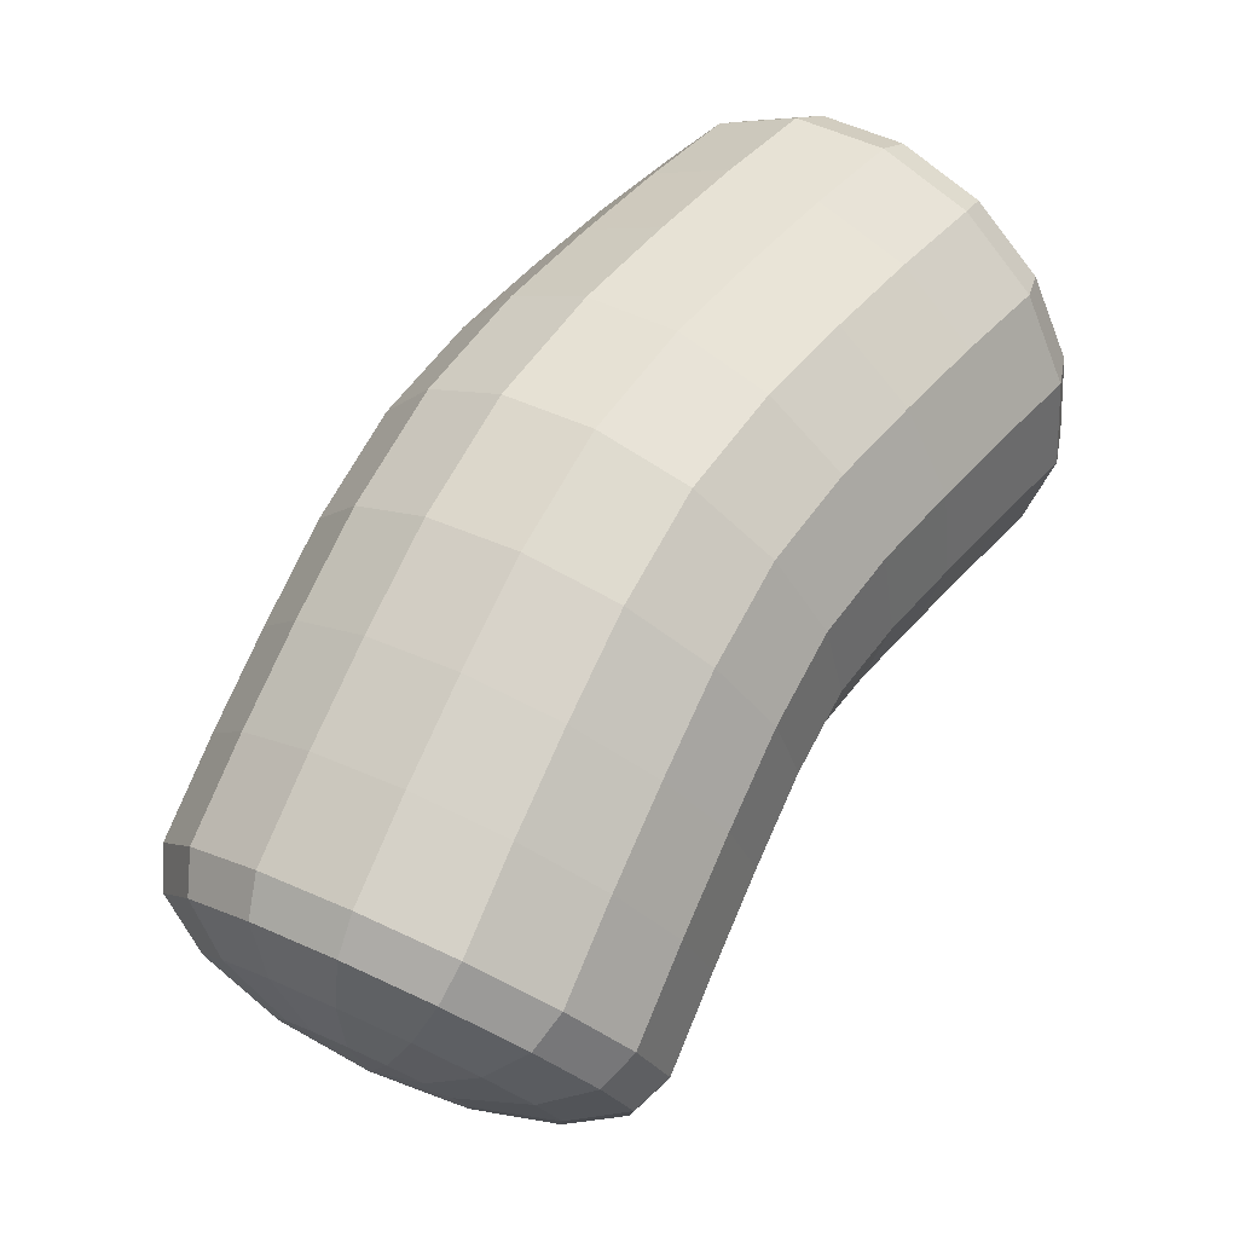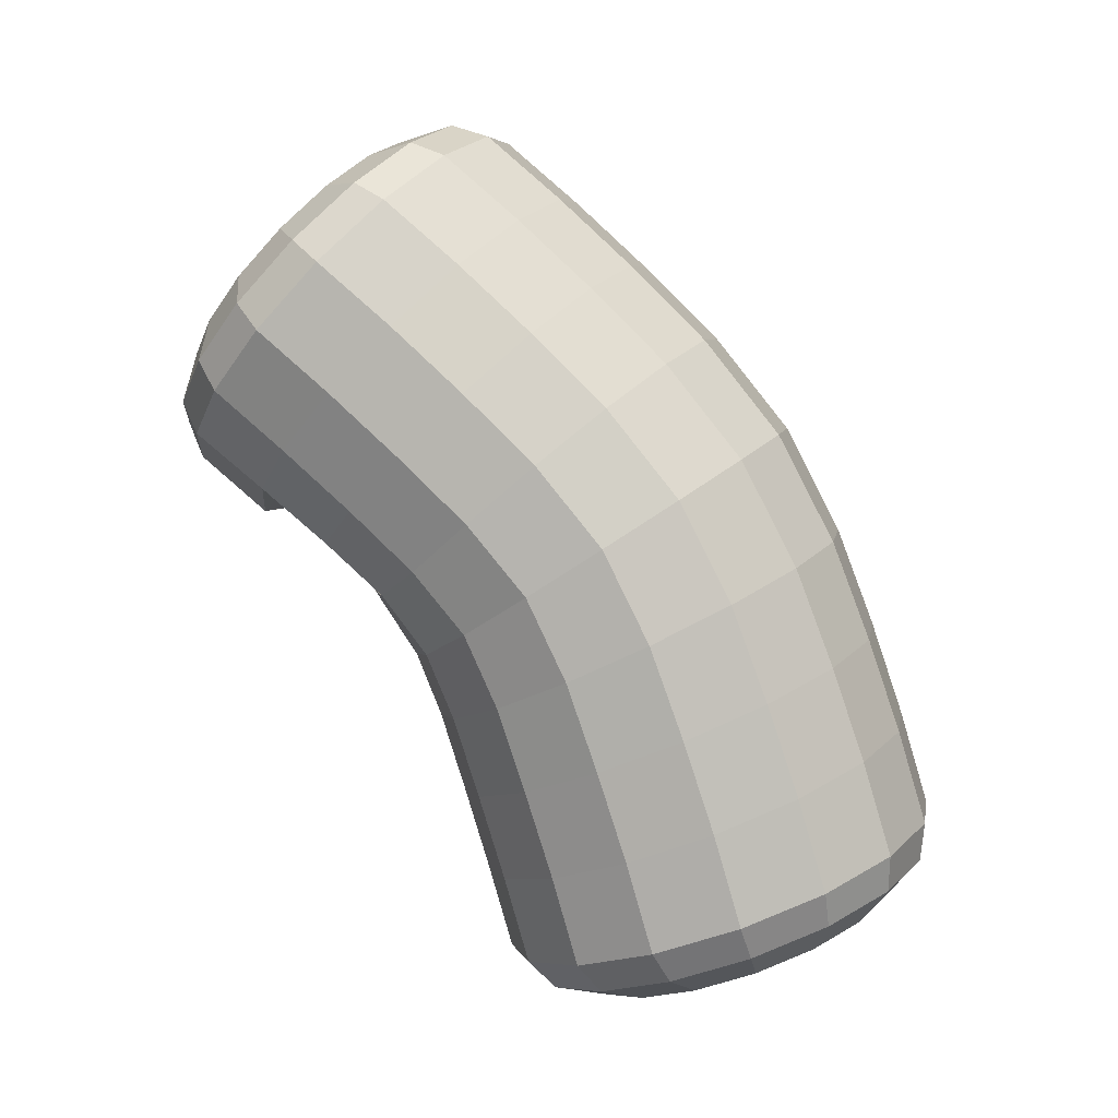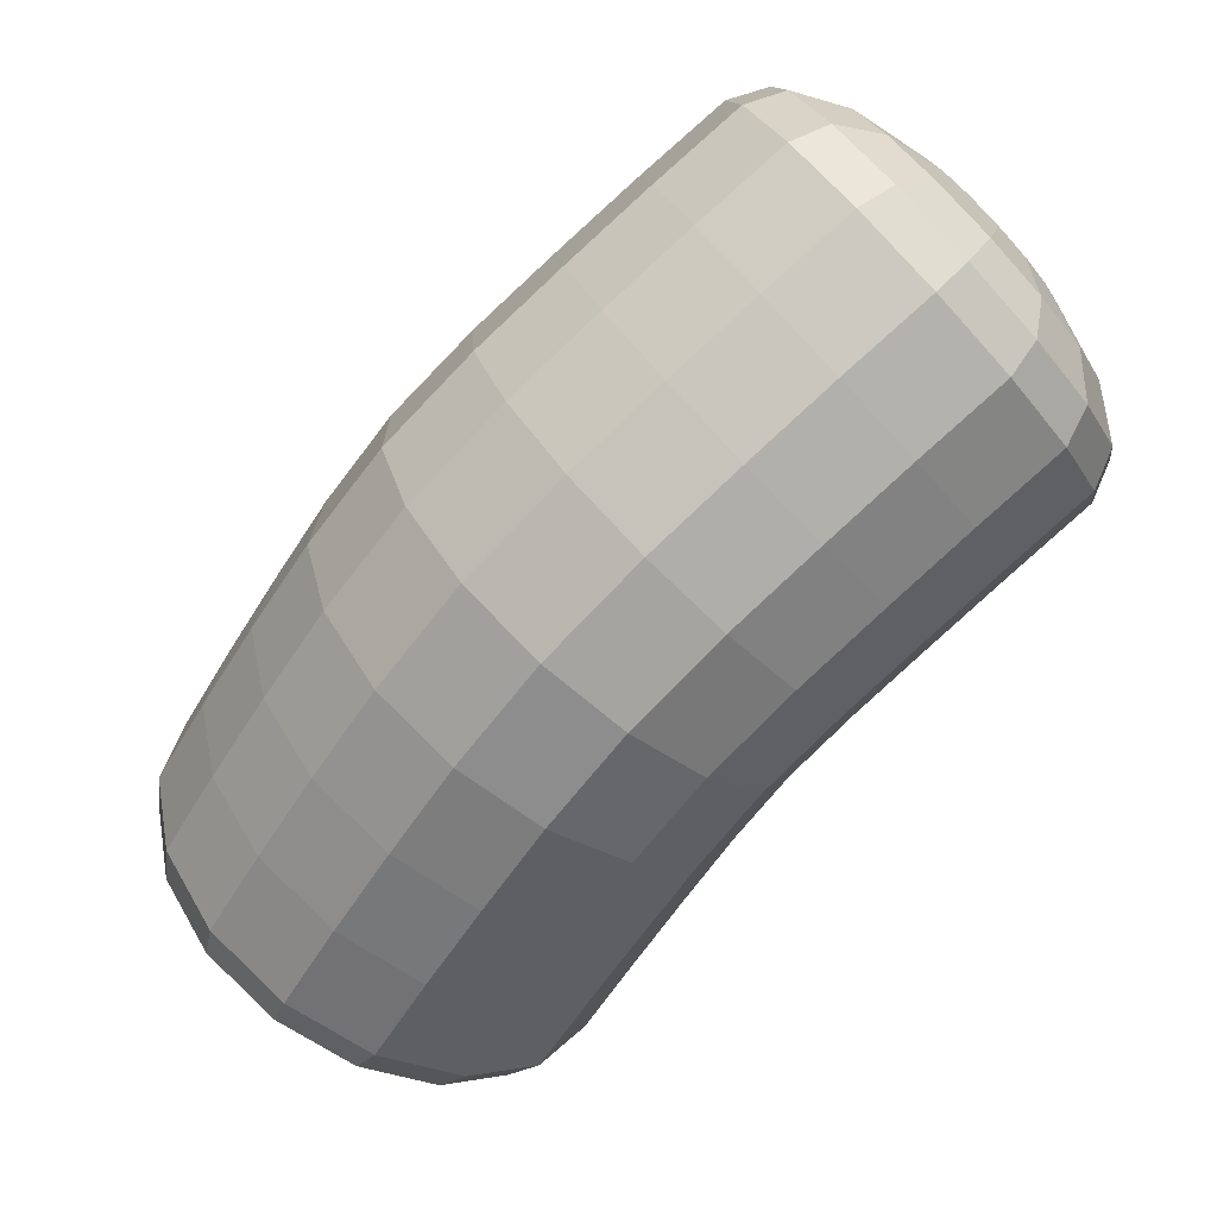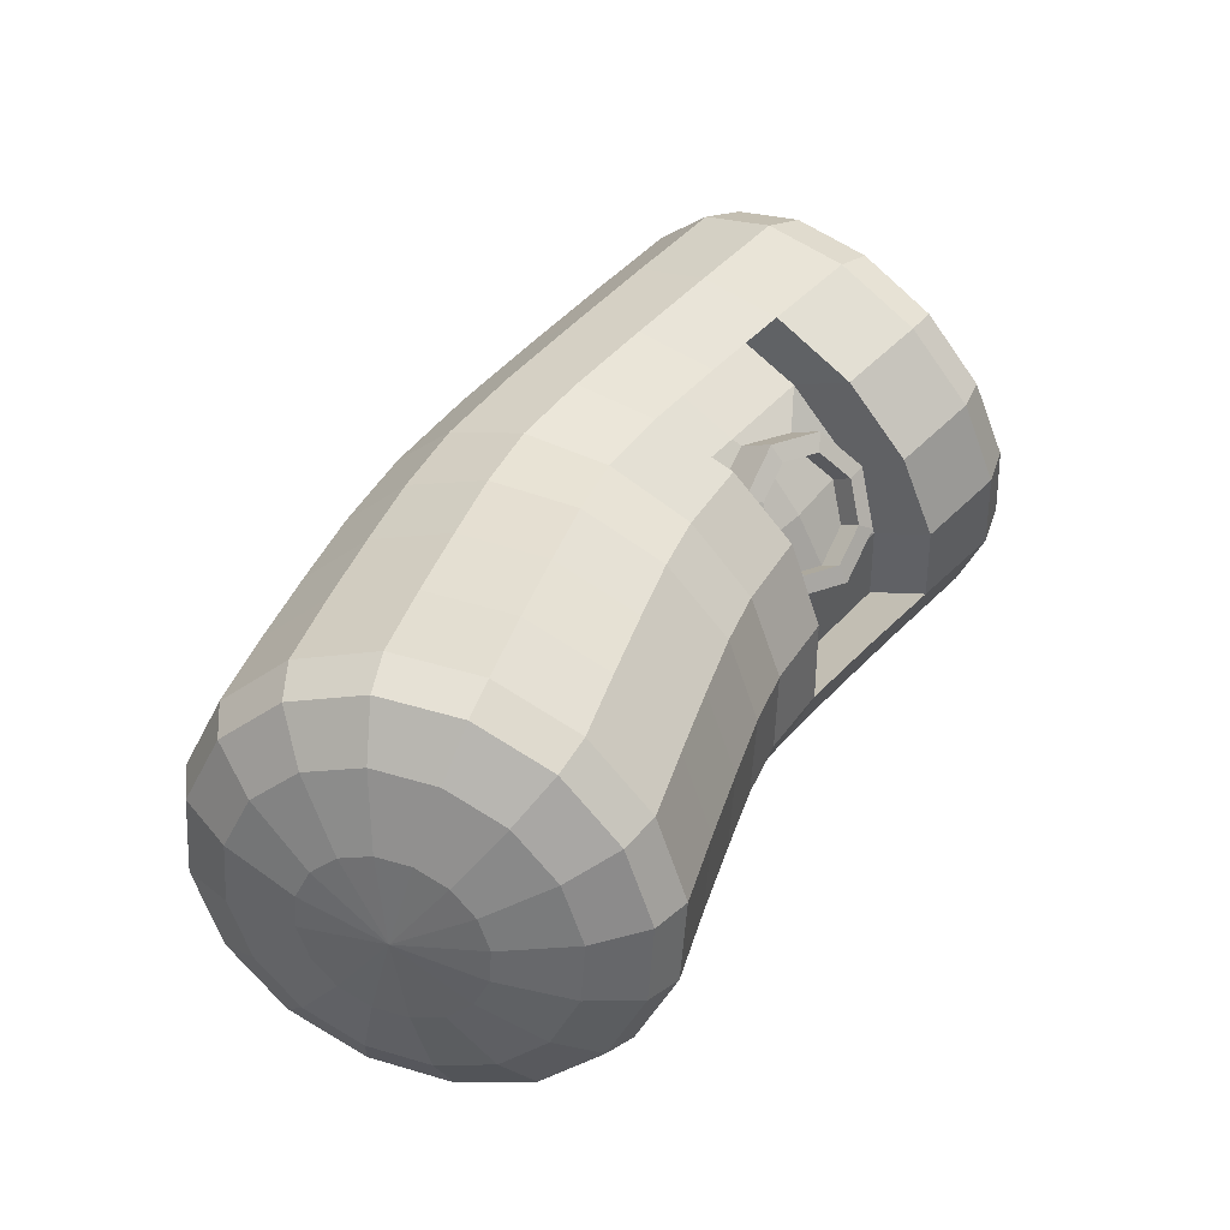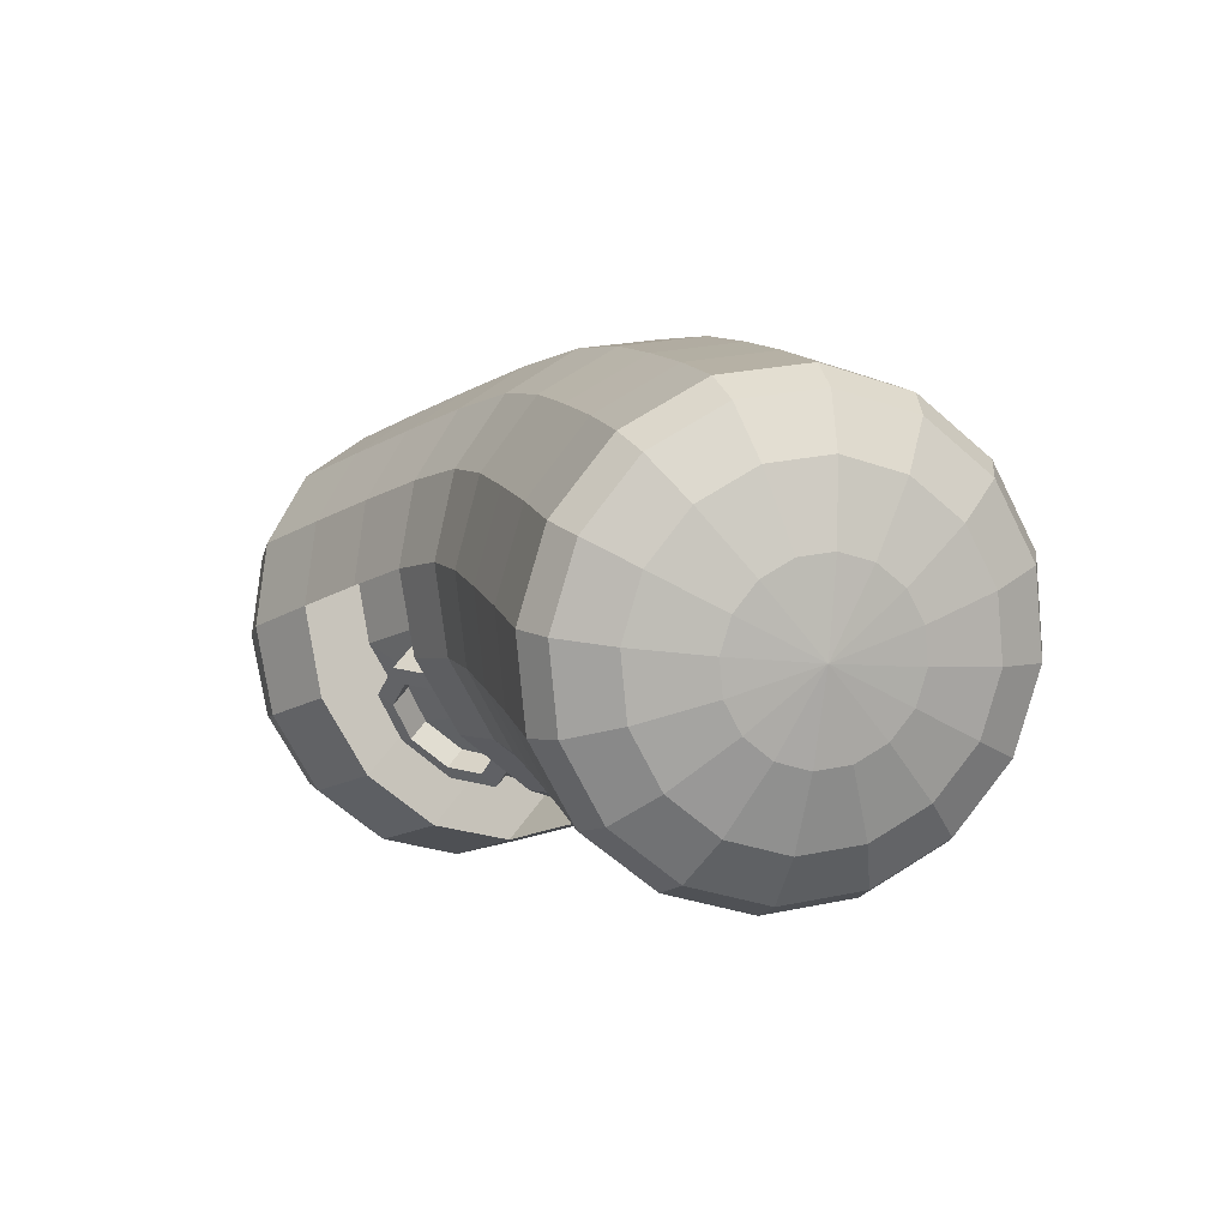
<metadata>
{"format":"obj","ext":"obj","renderer":"f3d","projection":"perspective","resolution":1024,"background":"white","views":[{"elev":20.7,"azim":-140.7,"up":"+Z"},{"elev":13.7,"azim":-70.2,"up":"+Y"},{"elev":64.1,"azim":-128.3,"up":"+Z"},{"elev":-63.9,"azim":118.3,"up":"+Y"},{"elev":-67.5,"azim":-52.6,"up":"+Y"}]}
</metadata>
<code>
o Sphere
v 0 0.3669 0.3965
v 0 0.2803 0.3882
v 0 0.1802 0.31
v 0 0.08181 0.1737
v -0.1913 0.3535 0.3608
v -0.1768 0.2679 0.3553
v -0.1353 0.1708 0.2848
v -0.07322 0.07669 0.16
v -0.3536 0.3153 0.2593
v -0.3266 0.2327 0.2615
v -0.25 0.1438 0.213
v -0.1353 0.06211 0.1212
v -0.4619 0.2582 0.1074
v -0.4268 0.18 0.1212
v -0.3266 0.1035 0.1057
v -0.1768 0.04029 0.06309
v -0.5 0.191 -0.07171
v -0.4619 0.1179 -0.04427
v -0.3536 0.05594 -0.021
v -0.1913 0.01455 -0.005462
v -0.4619 0.1237 -0.2508
v -0.4268 0.05575 -0.2098
v -0.3266 0.008378 -0.1477
v -0.1768 -0.0112 -0.07401
v -0.3536 0.06668 -0.4027
v -0.3266 0.003066 -0.3501
v -0.25 -0.03194 -0.255
v -0.1353 -0.03302 -0.1321
v -0.1913 0.02858 -0.5042
v -0.1768 -0.03213 -0.4438
v -0.1353 -0.05888 -0.3268
v -0.07322 -0.0476 -0.171
v -0 0.0152 -0.5398
v -0 -0.04449 -0.4767
v -0 -0.06835 -0.352
v 0 -0.05272 -0.1846
v -0 -0 -0
v 0.1913 0.02858 -0.5042
v 0.1768 -0.03213 -0.4438
v 0.1353 -0.05888 -0.3268
v 0.07322 -0.0476 -0.171
v 0.3536 0.06668 -0.4027
v 0.3266 0.003066 -0.3501
v 0.25 -0.03194 -0.255
v 0.1353 -0.03302 -0.1321
v 0.4619 0.1237 -0.2508
v 0.4268 0.05575 -0.2098
v 0.3266 0.008378 -0.1477
v 0.1768 -0.0112 -0.07401
v 0.5 0.191 -0.07171
v 0.4619 0.1179 -0.04427
v 0.3536 0.05594 -0.021
v 0.1913 0.01455 -0.005462
v 0.4619 0.2582 0.1074
v 0.4268 0.18 0.1212
v 0.3266 0.1035 0.1057
v 0.1768 0.04029 0.06309
v 0.3536 0.3153 0.2593
v 0.3266 0.2327 0.2615
v 0.25 0.1438 0.213
v 0.1353 0.06211 0.1212
v 0.1913 0.3536 0.3608
v 0.1768 0.2679 0.3553
v 0.1353 0.1708 0.2848
v 0.07322 0.07669 0.16
v 0 1.819 -0.8312
v 0 1.857 -0.7103
v 0 1.835 -0.625
v -0.07322 1.714 -0.9803
v -0.1353 1.798 -0.8488
v -0.1768 1.831 -0.7333
v -0.1913 1.806 -0.6497
v -0.1353 1.683 -1.007
v -0.25 1.74 -0.899
v -0.3266 1.755 -0.7988
v -0.3536 1.725 -0.7201
v -0.1768 1.636 -1.048
v -0.3266 1.654 -0.974
v -0.4268 1.642 -0.8969
v -0.4619 1.603 -0.8254
v -0.1913 1.58 -1.096
v -0.4619 1.079 -0.7626
v -0.3536 1.551 -1.063
v -0.4619 0.8319 -0.5049
v -0.4619 1.508 -1.013
v -0.4619 0.4998 -0.3692
v -0.5 1.46 -0.9493
v -0.3536 0.4363 -0.5176
v -0.1768 1.525 -1.144
v -0.3536 0.7473 -0.6375
v -0.3266 1.449 -1.151
v -0.3536 0.9768 -0.8724
v -0.4268 1.376 -1.127
v 0.4619 1.345 -0.5033
v -0.4619 1.319 -1.073
v 0.4619 1.042 -0.1992
v -0.1353 1.478 -1.185
v 0.4619 0.6507 -0.02127
v -0.25 1.362 -1.226
v 0.3536 0.7148 0.1259
v -0.3266 1.264 -1.224
v 0.3536 1.132 -0.07023
v -0.3536 1.2 -1.178
v 0.3536 1.461 -0.3928
v -0.07322 1.447 -1.212
v 0.5 1.21 -0.6334
v -0.1353 1.304 -1.276
v 0.5 0.9362 -0.3515
v -0.1768 1.185 -1.292
v 0.5 0.5752 -0.195
v -0.1913 1.113 -1.253
v -0.5 1.21 -0.6331
v -0 1.436 -1.221
v -0.5 0.9362 -0.3515
v -0 1.284 -1.294
v -0.5 0.5751 -0.195
v -0 1.159 -1.315
v -0.4619 1.345 -0.5031
v -0 1.081 -1.28
v -0.4619 1.042 -0.1992
v 0.07322 1.447 -1.212
v -0.4619 0.6507 -0.02128
v 0.1353 1.304 -1.276
v 0.3536 0.9747 -0.8729
v 0.1768 1.185 -1.292
v 0.3536 0.7467 -0.6371
v 0.1913 1.112 -1.254
v 0.3536 0.4363 -0.5175
v 0.1353 1.478 -1.185
v 0.4619 0.4998 -0.3692
v 0.25 1.362 -1.226
v 0.4619 0.8317 -0.5047
v 0.3266 1.263 -1.225
v 0.4619 1.078 -0.7631
v 0.3536 1.199 -1.179
v 0 1.591 -1.108
v 0.1768 1.525 -1.144
v 0.1913 0.696 -0.7298
v 0.3266 1.449 -1.151
v 0.1913 0.3943 -0.6173
v 0.4268 1.375 -1.128
v -0.3536 1.461 -0.3928
v 0.4619 1.318 -1.074
v -0.3536 1.132 -0.07022
v 0.1913 1.58 -1.096
v -0.3536 0.7148 0.1258
v 0.3536 1.551 -1.063
v 0.1913 1.538 -0.3189
v 0.4619 1.508 -1.013
v 0.1913 1.192 0.01591
v 0.5 1.46 -0.9497
v 0.1913 0.7576 0.2241
v 0.1768 1.636 -1.048
v 0 0.7727 0.2586
v 0.3266 1.654 -0.974
v 0 1.213 0.04616
v 0.4268 1.642 -0.8969
v 0 1.565 -0.293
v 0.4619 1.603 -0.8257
v -0.1913 1.538 -0.3189
v 0.1353 1.683 -1.007
v -0.1913 1.192 0.01592
v 0.25 1.74 -0.899
v -0.1913 0.7576 0.2241
v 0.3266 1.755 -0.7988
v 0.3536 1.725 -0.7203
v -0 0.6791 -0.763
v 0.07322 1.714 -0.9803
v -0 0.3797 -0.6524
v 0.1353 1.798 -0.8488
v 0.1768 1.831 -0.7333
v -0.1913 0.6955 -0.7295
v 0.1913 1.806 -0.6498
v -0 1.725 -0.9708
v -0.1913 0.3943 -0.6173
v -0.1913 0.9976 -1.099
v -0 0.9655 -1.126
v -0.1913 1.675 -0.4817
v 0.1913 1.675 -0.4817
v -0.3536 1.596 -0.5538
v 0.1913 0.9968 -1.099
v 0.3536 1.086 -1.022
v -0.4619 1.476 -0.6616
v -0.5 1.337 -0.7885
v 0.5 1.337 -0.7888
v 0.4619 1.476 -0.6618
v -0.4619 1.199 -0.915
v -0.3536 1.087 -1.022
v 0.3536 1.595 -0.5539
v 0.4619 1.199 -0.9154
v 0 1.703 -0.4564
v -0.4619 0.9583 -0.6199
v -0.3536 0.8706 -0.7402
v 0.4619 1.206 -0.3452
v 0.3536 1.314 -0.2288
v 0.5 1.08 -0.4824
v -0.5 1.08 -0.4822
v -0.4619 1.206 -0.345
v 0.3536 0.8662 -0.7398
v 0.4619 0.9574 -0.6201
v 0.1913 0.8376 -0.8289
v -0.3536 1.314 -0.2288
v 0.1913 1.385 -0.151
v 0 1.411 -0.1237
v -0.1913 1.385 -0.151
v -0 0.8287 -0.862
v -0.1913 0.8333 -0.828
v -0.4619 0.678 -0.4314
v -0.3536 0.6075 -0.5752
v 0.4619 0.8475 -0.09639
v 0.3536 0.9198 0.04503
v 0.5 0.7625 -0.2635
v -0.5 0.7625 -0.2635
v -0.4619 0.8475 -0.0964
v 0.3536 0.6074 -0.575
v 0.4619 0.6779 -0.4313
v 0.1913 0.5618 -0.6727
v -0.3536 0.9198 0.04503
v 0.1913 0.9681 0.1395
v 0 0.985 0.1726
v -0.1913 0.9681 0.1395
v -0 0.5462 -0.7074
v -0.1913 0.5618 -0.6727
v 0 0.5714 0.3314
v 0.4619 0.314 -0.3077
v 0.3536 0.5168 0.1963
v -0.3536 0.254 -0.4588
v -0.4619 0.314 -0.3078
v 0.4619 0.4564 0.04651
v 0.5 0.3851 -0.1304
v -0.5 0.3851 -0.1305
v -0.4619 0.4563 0.04648
v 0.3536 0.254 -0.4587
v 0.1913 0.2142 -0.56
v -0.3536 0.5168 0.1963
v 0.1913 0.5572 0.2963
v -0.1913 0.5572 0.2963
v -0 0.2003 -0.5957
v -0.1913 0.2142 -0.56
v -0.3536 1.09 -0.7533
v -0.1744 0.9917 -0.845
v 0.1913 1.003 -0.8336
v 0.3536 1.089 -0.7539
v -0.3536 1.215 -0.902
v 0.3536 0.9671 -0.6124
v 0.1233 0.9219 -0.7557
v -0 0.9058 -0.7206
v -0.1233 0.9241 -0.7554
v -0.1233 1.065 -0.9377
v -0 1.095 -0.9771
v 0.1233 1.064 -0.9382
v 0.3536 1.213 -0.903
v -0.3536 0.9671 -0.6124
v 0.1913 0.8904 -0.6923
v 0.1744 0.99 -0.8455
v -0.1913 0.8934 -0.6923
v -0.1913 1.004 -0.8332
v -0.1913 1.127 -0.982
v 0.1913 1.126 -0.9826
v -0 1.095 -1.01
v -0 0.8884 -0.7214
v -0.1744 0.9249 -0.9086
v 0.1744 0.9228 -0.9089
v -0 0.8455 -0.8199
v -0 0.9987 -1.009
v 0.09213 0.865 -0.8464
v -0.09213 0.8681 -0.8463
v -0.09213 0.9764 -0.9799
v 0.09213 0.9754 -0.9802
v 0.1233 0.85 -0.8209
v 0.1303 0.9191 -0.9126
v -0.1233 0.8526 -0.821
v -0.1303 0.9214 -0.9122
v -0.1233 0.9998 -0.9993
v 0.1233 0.9987 -0.9997
v -0 1.031 -1.038
v -0 0.8264 -0.7866
v -0.1303 0.9599 -0.8745
v -0 0.9447 -0.8862
v 0.1303 0.9573 -0.8751
v -0 0.8772 -0.7814
v -0 1.04 -0.971
v 0.09213 0.8998 -0.8086
v -0.09213 0.9047 -0.808
v -0.09213 1.017 -0.9424
v 0.09213 1.016 -0.9425
f 37 4 8
f 2 1 5 6
f 3 2 6 7
f 8 7 11 12
f 37 8 12
f 6 5 9 10
f 7 6 10 11
f 9 13 14 10
f 11 10 14 15
f 12 11 15 16
f 37 12 16
f 15 19 20 16
f 37 16 20
f 14 13 17 18
f 15 14 18 19
f 17 21 22 18
f 19 18 22 23
f 20 19 23 24
f 37 20 24
f 23 27 28 24
f 37 24 28
f 22 21 25 26
f 23 22 26 27
f 27 26 30 31
f 28 27 31 32
f 37 28 32
f 26 25 29 30
f 37 32 36
f 30 29 33 34
f 31 30 34 35
f 32 31 35 36
f 35 34 39 40
f 36 35 40 41
f 37 36 41
f 34 33 38 39
f 37 41 45
f 39 38 42 43
f 40 39 43 44
f 41 40 44 45
f 43 47 48 44
f 45 44 48 49
f 37 45 49
f 43 42 46 47
f 49 53 37
f 47 46 50 51
f 48 47 51 52
f 49 48 52 53
f 53 52 56 57
f 37 53 57
f 51 50 54 55
f 52 51 55 56
f 55 54 58 59
f 56 55 59 60
f 57 56 60 61
f 37 57 61
f 61 60 64 65
f 37 61 65
f 176 188 103 111
f 177 176 111 119
f 59 58 62 63
f 179 189 166 173
f 181 177 119 127
f 60 59 63 64
f 178 191 68 72
f 180 178 72 76
f 62 1 2 63
f 185 190 143 151
f 191 179 173 68
f 183 180 76 80
f 64 63 2 3
f 182 181 127 135
f 65 64 3 4
f 190 182 135 143
f 184 183 80 87
f 37 65 4
f 187 184 87 95
f 186 185 151 159
f 68 67 71 72
f 189 186 159 166
f 188 187 95 103
f 174 136 69
f 67 66 70 71
f 168 136 174
f 211 210 96 102
f 70 74 75 71
f 72 71 75 76
f 69 136 73
f 70 69 73 74
f 73 136 77
f 74 73 77 78
f 75 74 78 79
f 76 75 79 80
f 78 83 85 79
f 80 79 85 87
f 77 136 81
f 78 77 81 83
f 83 81 89 91
f 85 83 91 93
f 87 85 93 95
f 81 136 89
f 181 182 252 259
f 95 93 101 103
f 223 209 90 172
f 89 136 97
f 239 227 88 175
f 91 89 97 99
f 92 188 244 240
f 93 91 99 101
f 222 223 172 167
f 99 97 105 107
f 238 239 175 169
f 101 99 107 109
f 203 195 104 148
f 103 101 109 111
f 219 211 102 150
f 97 136 105
f 236 226 100 152
f 111 109 117 119
f 177 181 259 260
f 105 136 113
f 217 222 167 138
f 107 105 113 115
f 234 238 169 140
f 109 107 115 117
f 205 204 158 160
f 113 121 123 115
f 221 220 156 162
f 117 115 123 125
f 119 117 125 127
f 202 205 160 142
f 113 136 121
f 218 221 162 144
f 125 133 135 127
f 235 237 164 146
f 237 224 154 164
f 121 136 129
f 123 121 129 131
f 212 216 132 108
f 125 123 131 133
f 230 225 130 110
f 133 131 139 141
f 204 203 148 158
f 196 200 134 106
f 135 133 141 143
f 220 219 150 156
f 129 136 137
f 224 236 152 154
f 131 129 137 139
f 198 202 142 118
f 137 136 145
f 214 218 144 120
f 139 137 145 147
f 232 235 146 122
f 141 139 147 149
f 206 207 256 261
f 143 141 149 151
f 215 217 138 126
f 149 147 155 157
f 233 234 140 128
f 151 149 157 159
f 200 199 124 134
f 145 136 153
f 216 215 126 132
f 147 145 153 155
f 225 233 128 130
f 153 136 161
f 197 198 118 112
f 155 153 161 163
f 157 155 163 165
f 231 232 122 116
f 159 157 165 166
f 192 197 112 82
f 163 170 171 165
f 208 213 114 84
f 213 214 120 114
f 166 165 171 173
f 161 136 168
f 194 196 106 94
f 163 161 168 170
f 210 212 108 96
f 170 168 174 66
f 229 230 110 98
f 228 231 116 86
f 171 170 66 67
f 66 174 69 70
f 195 194 94 104
f 173 171 67 68
f 193 192 82 92
f 227 228 86 88
f 209 208 84 90
f 226 229 98 100
f 3 7 8 4
f 92 82 187 188
f 104 94 186 189
f 94 106 185 186
f 82 112 184 187
f 112 118 183 184
f 134 124 182 190
f 124 199 245 243
f 118 142 180 183
f 158 148 179 191
f 106 134 190 185
f 142 160 178 180
f 160 158 191 178
f 188 176 258 244
f 148 104 189 179
f 199 201 254 245
f 176 177 260 258
f 90 84 192 193
f 102 96 194 195
f 96 108 196 194
f 84 114 197 192
f 114 120 198 197
f 132 126 199 200
f 126 138 201 199
f 120 144 202 198
f 108 132 200 196
f 156 150 203 204
f 144 162 205 202
f 162 156 204 205
f 138 167 206 201
f 150 102 195 203
f 167 172 207 206
f 172 90 193 207
f 88 86 208 209
f 98 110 212 210
f 116 122 214 213
f 86 116 213 208
f 130 128 215 216
f 128 140 217 215
f 122 146 218 214
f 154 152 219 220
f 110 130 216 212
f 146 164 221 218
f 164 154 220 221
f 140 169 222 217
f 152 100 211 219
f 169 175 223 222
f 175 88 209 223
f 100 98 210 211
f 58 54 229 226
f 25 21 228 227
f 21 17 231 228
f 54 50 230 229
f 17 13 232 231
f 46 42 233 225
f 42 38 234 233
f 13 9 235 232
f 1 62 236 224
f 50 46 225 230
f 5 1 224 237
f 9 5 237 235
f 38 33 238 234
f 62 58 226 236
f 33 29 239 238
f 29 25 227 239
f 207 193 253 256
f 201 206 261 254
f 193 92 240 253
f 182 124 243 252
f 265 269 286 282
f 266 264 281 283
f 267 273 278 284
f 269 271 280 286
f 273 268 285 278
f 271 266 283 280
f 264 267 284 281
f 268 265 282 285
f 281 284 278 279
f 283 281 279 280
f 280 279 282 286
f 279 278 285 282
f 256 253 240 257
f 245 254 242 243
f 243 242 259 252
f 257 240 244 258
f 246 255 242 254
f 241 248 256 257
f 249 241 257 258
f 255 251 259 242
f 251 250 260 259
f 250 249 258 260
f 247 246 254 261
f 248 247 261 256
f 255 246 270 263
f 241 249 274 262
f 250 251 275 276
f 246 247 277 270
f 247 248 272 277
f 249 250 276 274
f 251 255 263 275
f 248 241 262 272
f 266 271 263 270
f 273 267 272 262
f 268 273 262 274
f 271 269 275 263
f 269 265 276 275
f 265 268 274 276
f 264 266 270 277
f 267 264 277 272

</code>
